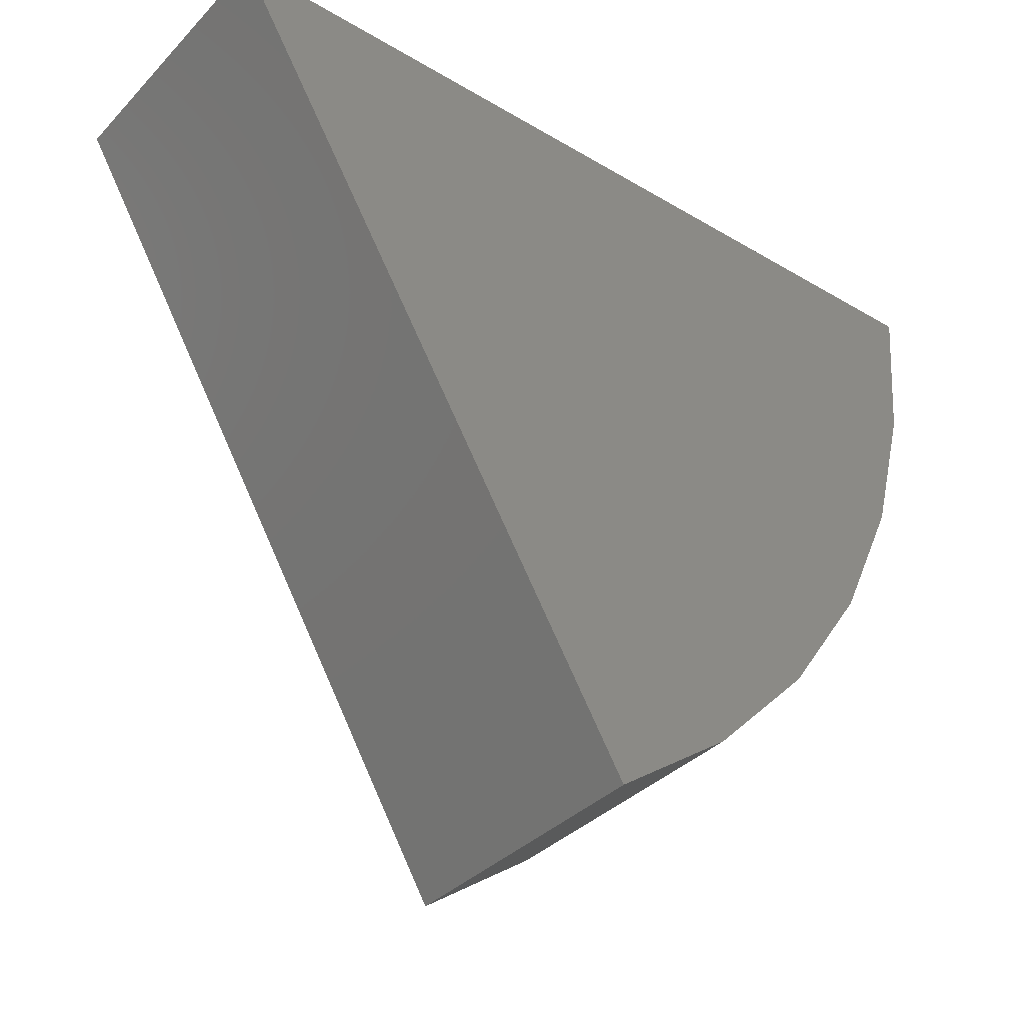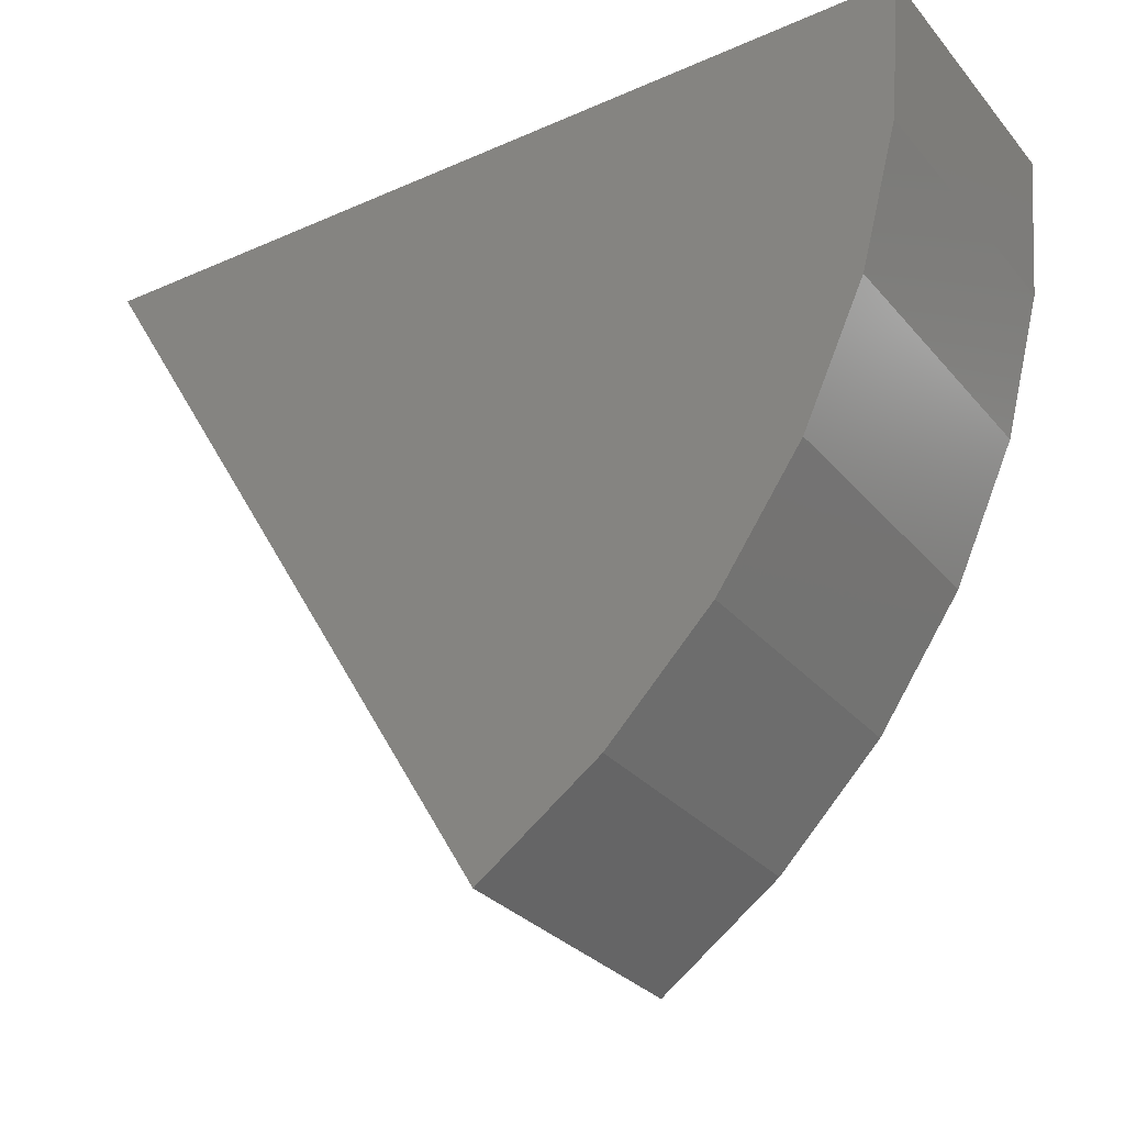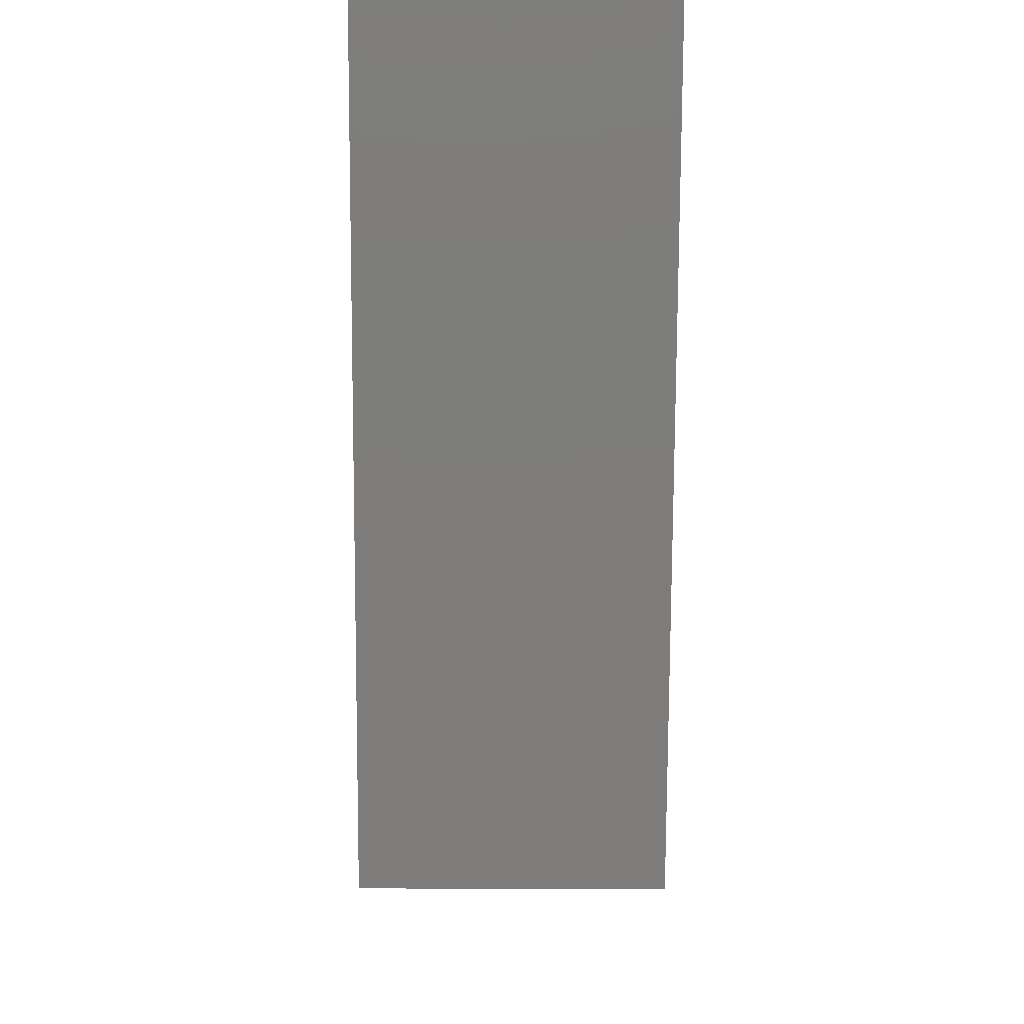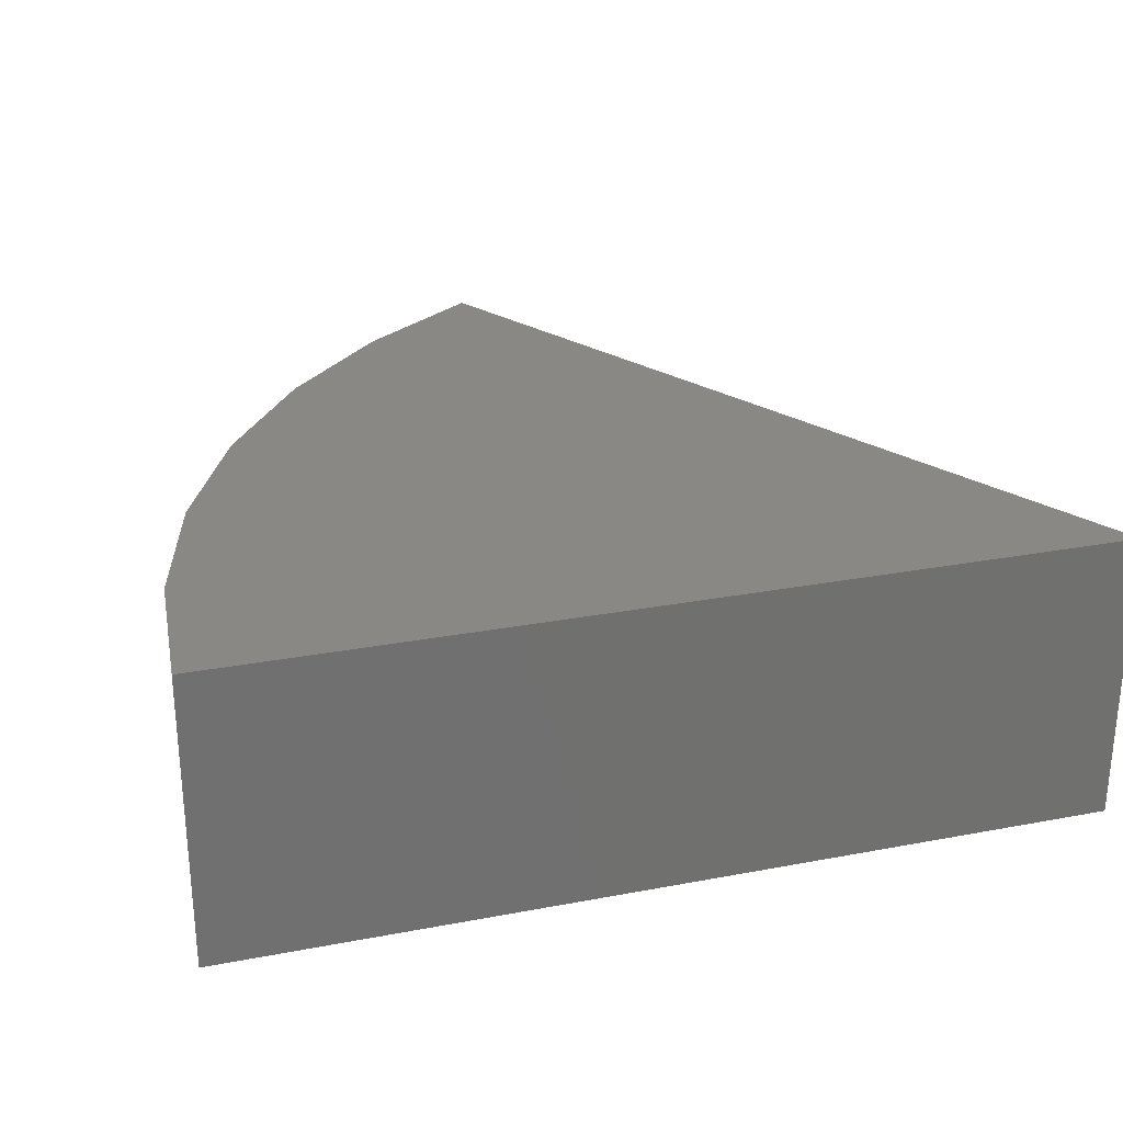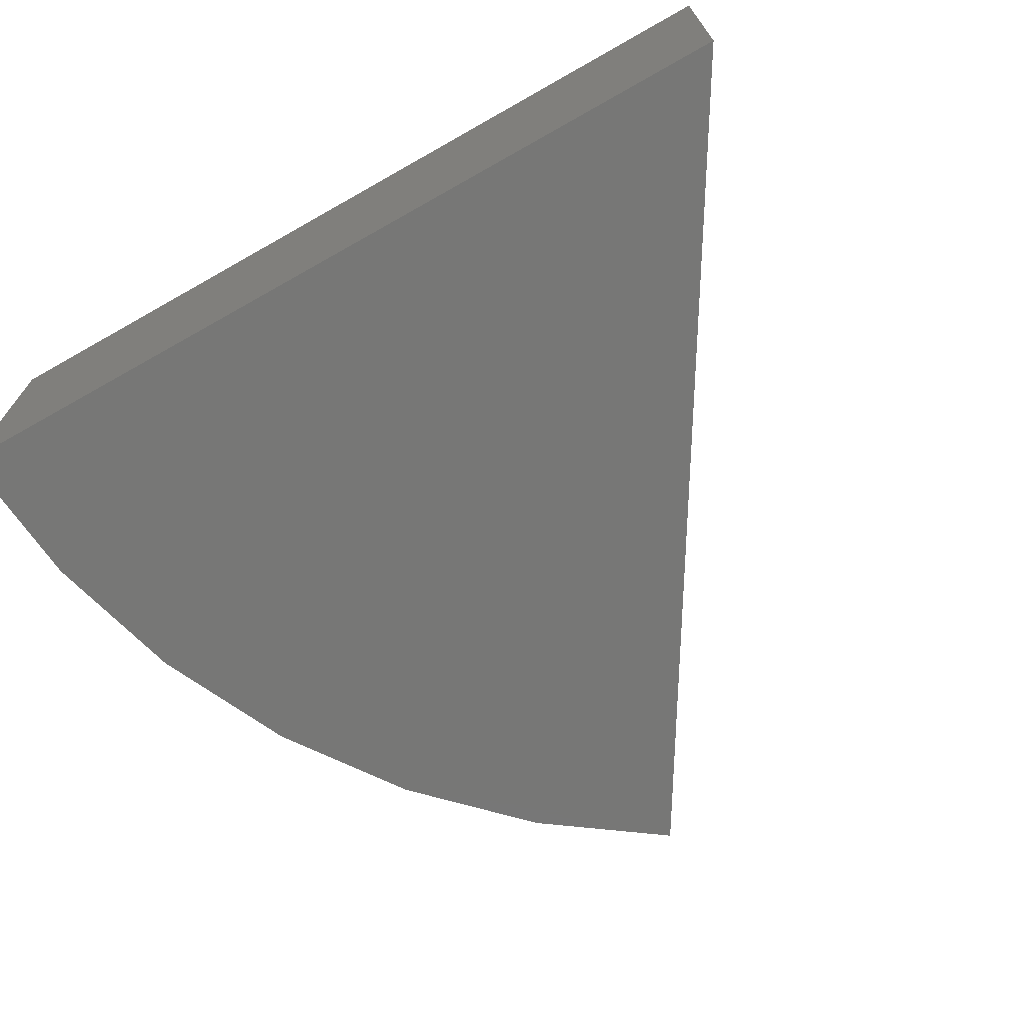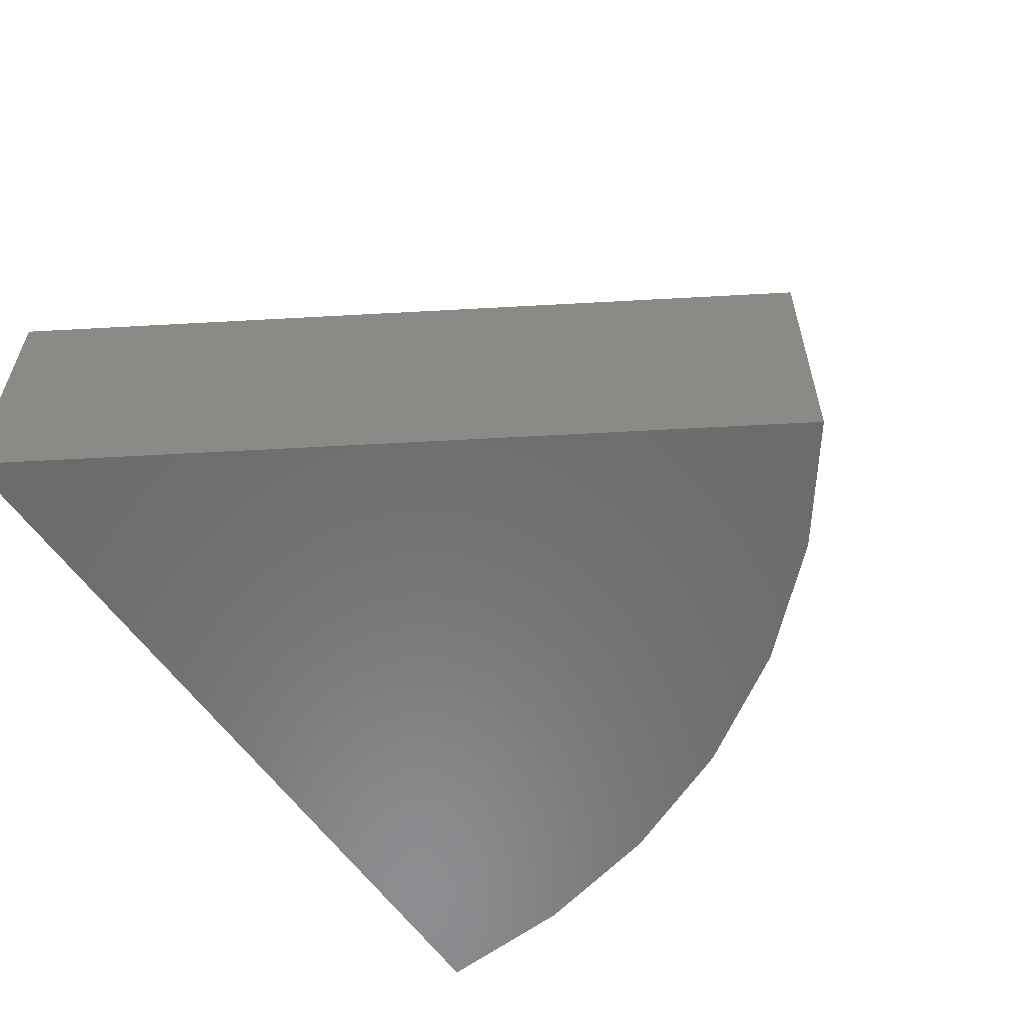
<metadata>
{"format":"stl","ext":"stl","renderer":"f3d","projection":"perspective","resolution":1024,"background":"white","views":[{"elev":-36.3,"azim":-37.6,"up":"+Y"},{"elev":-30.3,"azim":32.5,"up":"+Y"},{"elev":-16.8,"azim":-90.5,"up":"+Y"},{"elev":27.4,"azim":163.8,"up":"+Z"},{"elev":-69.6,"azim":-150.5,"up":"+Z"},{"elev":-57.5,"azim":-56.0,"up":"+Z"}]}
</metadata>
<code>
# stl→obj: 16 verts, 28 faces
v 0 0 -0.01562
v 0.02793 -0.04702 -0.01562
v 1.128e-18 1.118e-18 0.002796
v 0.02793 -0.04702 0.002796
v 0.05469 -2.033e-34 -0.01562
v 0.05469 1.118e-18 0.002796
v 0.03558 -0.04153 0.002796
v 0.04218 -0.03481 0.002796
v 0.04753 -0.02705 0.002796
v 0.05147 -0.01849 0.002796
v 0.05388 -0.009386 0.002796
v 0.03558 -0.04153 -0.01562
v 0.04218 -0.03481 -0.01562
v 0.04753 -0.02705 -0.01562
v 0.05147 -0.01849 -0.01562
v 0.05388 -0.009386 -0.01562
f 1 2 3
f 3 2 4
f 1 3 5
f 5 3 6
f 3 4 7
f 3 7 8
f 3 8 9
f 3 9 10
f 3 10 11
f 3 11 6
f 4 2 7
f 7 2 12
f 7 12 8
f 8 12 13
f 8 13 9
f 9 13 14
f 9 14 10
f 10 14 15
f 10 15 11
f 11 15 16
f 11 16 6
f 6 16 5
f 1 5 16
f 1 16 15
f 1 15 14
f 1 14 13
f 1 13 12
f 1 12 2

</code>
